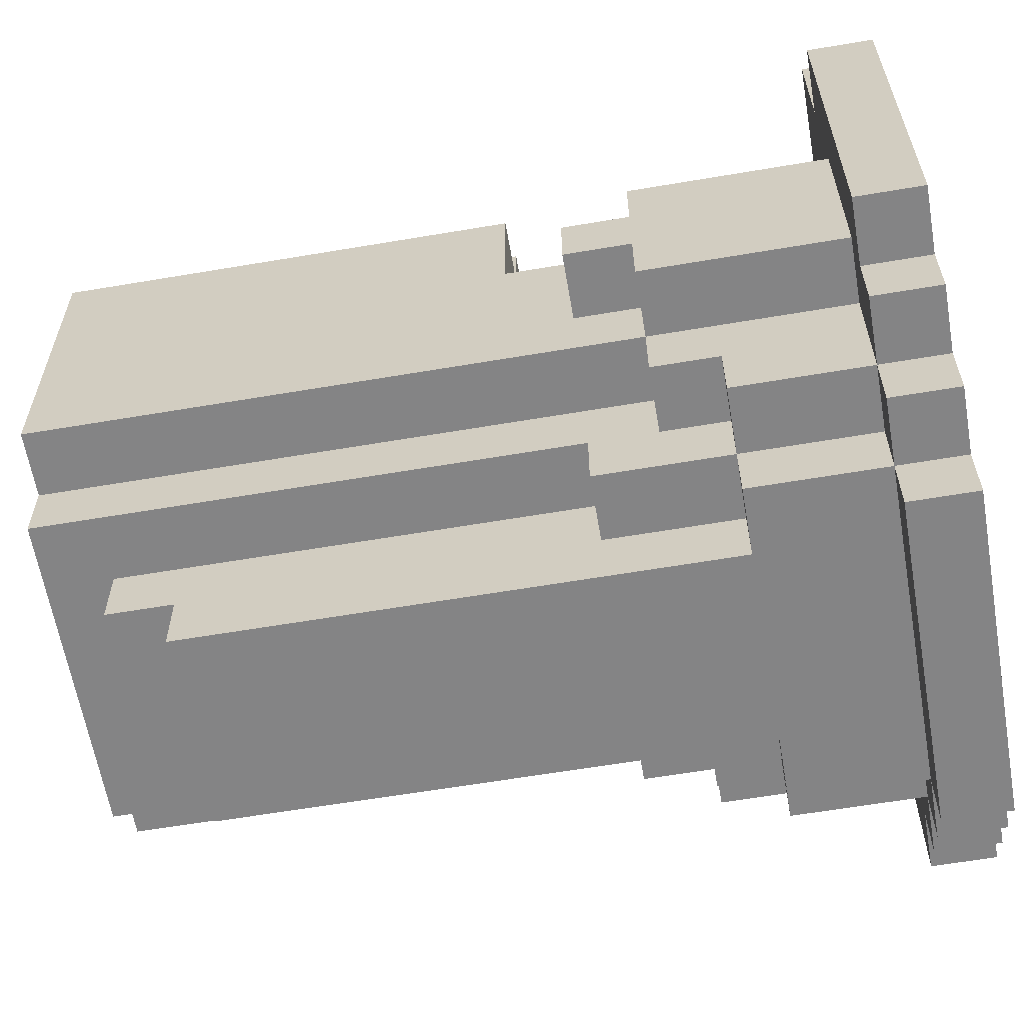
<metadata>
{"format":"obj","ext":"obj","renderer":"f3d","projection":"perspective","resolution":1024,"background":"white","views":[{"elev":-61.5,"azim":-80.2,"up":"+Z"}]}
</metadata>
<code>
o
v -0.5 -0.8 0.1
v -0.5 -0.8 -0.5
v -0.5 -0.7 0.1
v -0.5 -0.7 -0.5
v -0.4 -0.8 0.3
v -0.4 -0.8 0.1
v -0.4 -0.8 -0.5
v -0.4 -0.8 -0.6
v -0.4 -0.7 0.3
v -0.4 -0.7 0.1
v -0.4 -0.7 -0.1
v -0.4 -0.7 -0.4
v -0.4 -0.7 -0.5
v -0.4 -0.7 -0.6
v -0.4 -0.4 -0.1
v -0.4 -0.4 -0.2
v -0.4 -0.4 -0.3
v -0.4 -0.4 -0.4
v -0.4 -0.3 -0.2
v -0.4 -0.3 -0.3
v -0.3 -0.8 -0.6
v -0.3 -0.8 -0.7
v -0.3 -0.7 -0.4
v -0.3 -0.7 -0.6
v -0.3 -0.7 -0.7
v -0.3 -0.5 -0.5
v -0.3 -0.5 -0.6
v -0.3 -0.4 -0.1
v -0.3 -0.4 -0.2
v -0.3 -0.4 -0.3
v -0.3 -0.4 -0.4
v -0.3 -0.4 -0.5
v -0.3 -0.3 -0.2
v -0.3 -0.3 -0.3
v -0.3 -0.2 0.1
v -0.3 -0.2 -0.1
v -0.3 0 0.1
v -0.3 0 -0.4
v -0.3 0.1 0.1
v -0.3 0.1 -0.4
v -0.3 0.4 0.1
v -0.3 0.4 -0.4
v -0.3 0.5 0.1
v -0.3 0.5 -0.4
v -0.2 -0.8 0.4
v -0.2 -0.8 0.3
v -0.2 -0.8 -0.7
v -0.2 -0.8 -0.8
v -0.2 -0.7 0.4
v -0.2 -0.7 0.3
v -0.2 -0.7 -0.6
v -0.2 -0.7 -0.7
v -0.2 -0.7 -0.8
v -0.2 -0.5 -0.5
v -0.2 -0.5 -0.6
v -0.2 -0.5 -0.7
v -0.2 -0.4 -0.4
v -0.2 -0.4 -0.5
v -0.2 -0.3 -0.5
v -0.2 -0.3 -0.6
v -0.2 -0.2 0.2
v -0.2 -0.2 0.1
v -0.2 0 0.2
v -0.2 0 0.1
v -0.2 0 -0.4
v -0.2 0 -0.5
v -0.2 0.1 0.2
v -0.2 0.1 0.1
v -0.2 0.1 -0.4
v -0.2 0.1 -0.5
v -0.2 0.4 0.2
v -0.2 0.4 0.1
v -0.2 0.4 -0.4
v -0.2 0.4 -0.5
v -0.2 0.5 0.2
v -0.2 0.5 0.1
v -0.2 0.5 -0.4
v -0.2 0.5 -0.5
v -0.1 -0.5 -0.6
v -0.1 -0.5 -0.7
v -0.1 -0.3 -0.5
v -0.1 -0.3 -0.6
v -0.1 -0.2 0.3
v -0.1 -0.2 0.2
v -0.1 -0.1 0.3
v -0.1 -0.1 0.2
v -0.1 0 0.3
v -0.1 0 0.2
v -0.1 0 -0.5
v -0.1 0.1 -0.5
v -0.1 0.3 -0.6
v -0.1 0.3 -0.7
v -0.1 0.4 -0.5
v -0.1 0.4 -0.6
v 0.3 -0.4 -0.1
v 0.3 -0.4 -0.2
v 0.3 -0.2 -0.1
v 0.3 -0.2 -0.2
v 0.4 -0.7 -0.1
v 0.4 -0.7 -0.2
v 0.4 -0.4 -0.1
v 0.4 -0.4 -0.2
v -0.3 -0.7 -0.1
v -0.3 -0.7 -0.2
v -0.3 -0.4 -0.1
v -0.3 -0.4 -0.2
v -0.2 -0.4 -0.1
v -0.2 -0.4 -0.2
v -0.2 -0.2 -0.1
v -0.2 -0.2 -0.2
v 0.2 -0.5 -0.6
v 0.2 -0.5 -0.7
v 0.2 -0.4 -0.6
v 0.2 -0.3 -0.5
v 0.2 -0.3 -0.6
v 0.2 -0.2 0.3
v 0.2 -0.2 0.2
v 0.2 -0.1 0.3
v 0.2 -0.1 0.2
v 0.2 0 0.3
v 0.2 0 0.2
v 0.2 0 -0.5
v 0.2 0.1 -0.5
v 0.2 0.2 -0.5
v 0.2 0.2 -0.6
v 0.2 0.3 -0.6
v 0.2 0.3 -0.7
v 0.2 0.4 -0.5
v 0.2 0.4 -0.6
v 0.3 -0.8 0.4
v 0.3 -0.8 0.3
v 0.3 -0.8 -0.7
v 0.3 -0.8 -0.8
v 0.3 -0.7 0.4
v 0.3 -0.7 0.3
v 0.3 -0.7 -0.6
v 0.3 -0.7 -0.7
v 0.3 -0.7 -0.8
v 0.3 -0.5 -0.5
v 0.3 -0.5 -0.6
v 0.3 -0.5 -0.7
v 0.3 -0.4 -0.4
v 0.3 -0.4 -0.5
v 0.3 -0.4 -0.6
v 0.3 -0.3 -0.5
v 0.3 -0.3 -0.6
v 0.3 -0.2 0.2
v 0.3 -0.2 0.1
v 0.3 0 0.2
v 0.3 0 0.1
v 0.3 0 -0.4
v 0.3 0 -0.5
v 0.3 0.1 0.2
v 0.3 0.1 0.1
v 0.3 0.1 -0.4
v 0.3 0.1 -0.5
v 0.3 0.4 0.2
v 0.3 0.4 0.1
v 0.3 0.4 -0.4
v 0.3 0.4 -0.5
v 0.3 0.5 0.2
v 0.3 0.5 0.1
v 0.3 0.5 -0.4
v 0.3 0.5 -0.5
v 0.4 -0.8 -0.6
v 0.4 -0.8 -0.7
v 0.4 -0.7 -0.4
v 0.4 -0.7 -0.6
v 0.4 -0.7 -0.7
v 0.4 -0.5 -0.5
v 0.4 -0.5 -0.6
v 0.4 -0.4 -0.1
v 0.4 -0.4 -0.2
v 0.4 -0.4 -0.3
v 0.4 -0.4 -0.4
v 0.4 -0.4 -0.5
v 0.4 -0.3 -0.2
v 0.4 -0.3 -0.3
v 0.4 -0.2 0.1
v 0.4 -0.2 -0.1
v 0.4 0 0.1
v 0.4 0 -0.4
v 0.4 0.1 0.1
v 0.4 0.1 -0.4
v 0.4 0.4 0.1
v 0.4 0.4 -0.4
v 0.4 0.5 0.1
v 0.4 0.5 -0.4
v 0.5 -0.8 0.3
v 0.5 -0.8 0.1
v 0.5 -0.8 -0.5
v 0.5 -0.8 -0.6
v 0.5 -0.7 0.3
v 0.5 -0.7 0.1
v 0.5 -0.7 -0.1
v 0.5 -0.7 -0.4
v 0.5 -0.7 -0.5
v 0.5 -0.7 -0.6
v 0.5 -0.4 -0.1
v 0.5 -0.4 -0.2
v 0.5 -0.4 -0.3
v 0.5 -0.4 -0.4
v 0.5 -0.3 -0.2
v 0.5 -0.3 -0.3
v 0.6 -0.8 0.1
v 0.6 -0.8 -0.5
v 0.6 -0.7 0.1
v 0.6 -0.7 -0.5
v -0.2 -0.8 0.4
v -0.2 -0.7 0.4
v 0.3 -0.8 0.4
v 0.3 -0.7 0.4
v -0.4 -0.8 0.3
v -0.4 -0.7 0.3
v -0.2 -0.8 0.3
v -0.2 -0.7 0.3
v -0.1 -0.2 0.3
v -0.1 -0.1 0.3
v -0.1 0 0.3
v 0.2 -0.2 0.3
v 0.2 -0.1 0.3
v 0.2 0 0.3
v 0.3 -0.8 0.3
v 0.3 -0.7 0.3
v 0.5 -0.8 0.3
v 0.5 -0.7 0.3
v -0.2 -0.2 0.2
v -0.2 0 0.2
v -0.2 0.1 0.2
v -0.2 0.4 0.2
v -0.2 0.5 0.2
v -0.1 -0.2 0.2
v -0.1 -0.1 0.2
v -0.1 0 0.2
v 0.2 -0.2 0.2
v 0.2 -0.1 0.2
v 0.2 0 0.2
v 0.3 -0.2 0.2
v 0.3 0 0.2
v 0.3 0.1 0.2
v 0.3 0.4 0.2
v 0.3 0.5 0.2
v -0.5 -0.8 0.1
v -0.5 -0.7 0.1
v -0.4 -0.8 0.1
v -0.4 -0.7 0.1
v -0.3 -0.2 0.1
v -0.3 0 0.1
v -0.3 0.1 0.1
v -0.3 0.4 0.1
v -0.3 0.5 0.1
v -0.2 -0.2 0.1
v -0.2 0 0.1
v -0.2 0.1 0.1
v -0.2 0.4 0.1
v -0.2 0.5 0.1
v 0.3 -0.2 0.1
v 0.3 0 0.1
v 0.3 0.1 0.1
v 0.3 0.4 0.1
v 0.3 0.5 0.1
v 0.4 -0.2 0.1
v 0.4 0 0.1
v 0.4 0.1 0.1
v 0.4 0.4 0.1
v 0.4 0.5 0.1
v 0.5 -0.8 0.1
v 0.5 -0.7 0.1
v 0.6 -0.8 0.1
v 0.6 -0.7 0.1
v -0.4 -0.7 -0.1
v -0.4 -0.4 -0.1
v -0.3 -0.7 -0.1
v -0.3 -0.4 -0.1
v -0.3 -0.2 -0.1
v -0.2 -0.4 -0.1
v -0.2 -0.2 -0.1
v 0.3 -0.4 -0.1
v 0.3 -0.2 -0.1
v 0.4 -0.7 -0.1
v 0.4 -0.4 -0.1
v 0.4 -0.2 -0.1
v 0.5 -0.7 -0.1
v 0.5 -0.4 -0.1
v -0.4 -0.4 -0.2
v -0.4 -0.3 -0.2
v -0.3 -0.7 -0.2
v -0.3 -0.4 -0.2
v -0.3 -0.3 -0.2
v -0.2 -0.4 -0.2
v -0.2 -0.2 -0.2
v -0.1 -0.2 -0.2
v 0.2 -0.2 -0.2
v 0.3 -0.4 -0.2
v 0.3 -0.2 -0.2
v 0.4 -0.7 -0.2
v 0.4 -0.4 -0.2
v 0.4 -0.3 -0.2
v 0.5 -0.4 -0.2
v 0.5 -0.3 -0.2
v -0.4 -0.4 -0.3
v -0.4 -0.3 -0.3
v -0.3 -0.4 -0.3
v -0.3 -0.3 -0.3
v 0.4 -0.4 -0.3
v 0.4 -0.3 -0.3
v 0.5 -0.4 -0.3
v 0.5 -0.3 -0.3
v -0.4 -0.7 -0.4
v -0.4 -0.4 -0.4
v -0.3 -0.7 -0.4
v -0.3 -0.4 -0.4
v -0.3 0 -0.4
v -0.3 0.1 -0.4
v -0.3 0.4 -0.4
v -0.3 0.5 -0.4
v -0.2 -0.4 -0.4
v -0.2 0 -0.4
v -0.2 0.1 -0.4
v -0.2 0.4 -0.4
v -0.2 0.5 -0.4
v 0.3 -0.4 -0.4
v 0.3 0 -0.4
v 0.3 0.1 -0.4
v 0.3 0.4 -0.4
v 0.3 0.5 -0.4
v 0.4 -0.7 -0.4
v 0.4 -0.4 -0.4
v 0.4 0 -0.4
v 0.4 0.1 -0.4
v 0.4 0.4 -0.4
v 0.4 0.5 -0.4
v 0.5 -0.7 -0.4
v 0.5 -0.4 -0.4
v -0.5 -0.8 -0.5
v -0.5 -0.7 -0.5
v -0.4 -0.8 -0.5
v -0.4 -0.7 -0.5
v -0.3 -0.5 -0.5
v -0.3 -0.4 -0.5
v -0.2 -0.5 -0.5
v -0.2 -0.4 -0.5
v -0.2 -0.3 -0.5
v -0.2 0 -0.5
v -0.2 0.1 -0.5
v -0.2 0.4 -0.5
v -0.2 0.5 -0.5
v -0.1 -0.3 -0.5
v -0.1 0 -0.5
v -0.1 0.1 -0.5
v -0.1 0.4 -0.5
v 0.2 -0.3 -0.5
v 0.2 0 -0.5
v 0.2 0.1 -0.5
v 0.2 0.2 -0.5
v 0.2 0.4 -0.5
v 0.3 -0.5 -0.5
v 0.3 -0.4 -0.5
v 0.3 -0.3 -0.5
v 0.3 0 -0.5
v 0.3 0.1 -0.5
v 0.3 0.4 -0.5
v 0.3 0.5 -0.5
v 0.4 -0.5 -0.5
v 0.4 -0.4 -0.5
v 0.5 -0.8 -0.5
v 0.5 -0.7 -0.5
v 0.6 -0.8 -0.5
v 0.6 -0.7 -0.5
v -0.4 -0.8 -0.6
v -0.4 -0.7 -0.6
v -0.3 -0.8 -0.6
v -0.3 -0.7 -0.6
v -0.3 -0.5 -0.6
v -0.2 -0.7 -0.6
v -0.2 -0.5 -0.6
v -0.2 -0.3 -0.6
v -0.1 -0.5 -0.6
v -0.1 -0.3 -0.6
v -0.1 0.3 -0.6
v -0.1 0.4 -0.6
v 0.2 -0.5 -0.6
v 0.2 -0.4 -0.6
v 0.2 -0.3 -0.6
v 0.2 0.3 -0.6
v 0.2 0.4 -0.6
v 0.3 -0.7 -0.6
v 0.3 -0.5 -0.6
v 0.3 -0.4 -0.6
v 0.3 -0.3 -0.6
v 0.4 -0.8 -0.6
v 0.4 -0.7 -0.6
v 0.4 -0.5 -0.6
v 0.5 -0.8 -0.6
v 0.5 -0.7 -0.6
v -0.3 -0.8 -0.7
v -0.3 -0.7 -0.7
v -0.2 -0.8 -0.7
v -0.2 -0.7 -0.7
v -0.2 -0.5 -0.7
v -0.1 -0.5 -0.7
v -0.1 0.3 -0.7
v 0.2 -0.5 -0.7
v 0.2 0.3 -0.7
v 0.3 -0.8 -0.7
v 0.3 -0.7 -0.7
v 0.3 -0.5 -0.7
v 0.4 -0.8 -0.7
v 0.4 -0.7 -0.7
v -0.2 -0.8 -0.8
v -0.2 -0.7 -0.8
v 0.3 -0.8 -0.8
v 0.3 -0.7 -0.8
v -0.2 -0.8 0.4
v 0.3 -0.8 0.4
v -0.4 -0.8 0.3
v -0.2 -0.8 0.3
v 0.3 -0.8 0.3
v 0.5 -0.8 0.3
v -0.5 -0.8 0.1
v -0.4 -0.8 0.1
v 0.5 -0.8 0.1
v 0.6 -0.8 0.1
v -0.5 -0.8 -0.5
v -0.4 -0.8 -0.5
v 0.5 -0.8 -0.5
v 0.6 -0.8 -0.5
v -0.4 -0.8 -0.6
v -0.3 -0.8 -0.6
v 0.4 -0.8 -0.6
v 0.5 -0.8 -0.6
v -0.3 -0.8 -0.7
v -0.2 -0.8 -0.7
v 0.3 -0.8 -0.7
v 0.4 -0.8 -0.7
v -0.2 -0.8 -0.8
v 0.3 -0.8 -0.8
v -0.3 -0.4 -0.1
v -0.2 -0.4 -0.1
v 0.3 -0.4 -0.1
v 0.4 -0.4 -0.1
v -0.3 -0.4 -0.2
v -0.2 -0.4 -0.2
v 0.3 -0.4 -0.2
v 0.4 -0.4 -0.2
v -0.1 -0.2 0.3
v 0.2 -0.2 0.3
v -0.2 -0.2 0.2
v -0.1 -0.2 0.2
v 0.2 -0.2 0.2
v 0.3 -0.2 0.2
v -0.3 -0.2 0.1
v -0.2 -0.2 0.1
v -0.1 -0.2 0.1
v 0 -0.2 0.1
v 0.1 -0.2 0.1
v 0.2 -0.2 0.1
v 0.3 -0.2 0.1
v 0.4 -0.2 0.1
v 0 -0.2 0
v 0.1 -0.2 0
v -0.3 -0.2 -0.1
v -0.2 -0.2 -0.1
v -0.1 -0.2 -0.1
v 0.2 -0.2 -0.1
v 0.3 -0.2 -0.1
v 0.4 -0.2 -0.1
v -0.2 -0.2 -0.2
v -0.1 -0.2 -0.2
v 0.2 -0.2 -0.2
v 0.3 -0.2 -0.2
v -0.2 -0.7 0.4
v 0.3 -0.7 0.4
v -0.4 -0.7 0.3
v -0.2 -0.7 0.3
v 0.3 -0.7 0.3
v 0.5 -0.7 0.3
v -0.5 -0.7 0.1
v -0.4 -0.7 0.1
v 0.5 -0.7 0.1
v 0.6 -0.7 0.1
v -0.4 -0.7 -0.1
v -0.3 -0.7 -0.1
v 0.4 -0.7 -0.1
v 0.5 -0.7 -0.1
v -0.3 -0.7 -0.2
v 0.4 -0.7 -0.2
v -0.4 -0.7 -0.4
v -0.3 -0.7 -0.4
v 0.4 -0.7 -0.4
v 0.5 -0.7 -0.4
v -0.5 -0.7 -0.5
v -0.4 -0.7 -0.5
v 0.5 -0.7 -0.5
v 0.6 -0.7 -0.5
v -0.4 -0.7 -0.6
v -0.3 -0.7 -0.6
v -0.2 -0.7 -0.6
v 0.3 -0.7 -0.6
v 0.4 -0.7 -0.6
v 0.5 -0.7 -0.6
v -0.3 -0.7 -0.7
v -0.2 -0.7 -0.7
v 0.3 -0.7 -0.7
v 0.4 -0.7 -0.7
v -0.2 -0.7 -0.8
v 0.3 -0.7 -0.8
v -0.3 -0.5 -0.5
v -0.2 -0.5 -0.5
v 0.3 -0.5 -0.5
v 0.4 -0.5 -0.5
v -0.3 -0.5 -0.6
v -0.2 -0.5 -0.6
v -0.1 -0.5 -0.6
v 0.2 -0.5 -0.6
v 0.3 -0.5 -0.6
v 0.4 -0.5 -0.6
v -0.2 -0.5 -0.7
v -0.1 -0.5 -0.7
v 0.2 -0.5 -0.7
v 0.3 -0.5 -0.7
v -0.4 -0.4 -0.1
v -0.3 -0.4 -0.1
v 0.4 -0.4 -0.1
v 0.5 -0.4 -0.1
v -0.4 -0.4 -0.2
v -0.3 -0.4 -0.2
v 0.4 -0.4 -0.2
v 0.5 -0.4 -0.2
v -0.4 -0.4 -0.3
v -0.3 -0.4 -0.3
v 0.4 -0.4 -0.3
v 0.5 -0.4 -0.3
v -0.4 -0.4 -0.4
v -0.3 -0.4 -0.4
v -0.2 -0.4 -0.4
v 0.3 -0.4 -0.4
v 0.4 -0.4 -0.4
v 0.5 -0.4 -0.4
v -0.3 -0.4 -0.5
v -0.2 -0.4 -0.5
v 0.3 -0.4 -0.5
v 0.4 -0.4 -0.5
v -0.4 -0.3 -0.2
v -0.3 -0.3 -0.2
v 0.4 -0.3 -0.2
v 0.5 -0.3 -0.2
v -0.4 -0.3 -0.3
v -0.3 -0.3 -0.3
v 0.4 -0.3 -0.3
v 0.5 -0.3 -0.3
v -0.2 -0.3 -0.5
v -0.1 -0.3 -0.5
v 0.2 -0.3 -0.5
v 0.3 -0.3 -0.5
v -0.2 -0.3 -0.6
v -0.1 -0.3 -0.6
v 0.2 -0.3 -0.6
v 0.3 -0.3 -0.6
v -0.1 0 0.3
v 0.2 0 0.3
v -0.1 0 0.2
v 0.2 0 0.2
v -0.1 0.3 -0.6
v 0.2 0.3 -0.6
v -0.1 0.3 -0.7
v 0.2 0.3 -0.7
v -0.1 0.4 -0.5
v 0.2 0.4 -0.5
v -0.1 0.4 -0.6
v 0.2 0.4 -0.6
v -0.2 0.5 0.2
v 0.3 0.5 0.2
v -0.3 0.5 0.1
v -0.2 0.5 0.1
v -0.1 0.5 0.1
v 0.2 0.5 0.1
v 0.3 0.5 0.1
v 0.4 0.5 0.1
v -0.2 0.5 0
v -0.1 0.5 0
v 0.2 0.5 0
v 0.3 0.5 0
v -0.2 0.5 -0.3
v -0.1 0.5 -0.3
v 0.2 0.5 -0.3
v 0.3 0.5 -0.3
v -0.3 0.5 -0.4
v -0.2 0.5 -0.4
v -0.1 0.5 -0.4
v 0.2 0.5 -0.4
v 0.3 0.5 -0.4
v 0.4 0.5 -0.4
v -0.2 0.5 -0.5
v 0.3 0.5 -0.5
f 3 2 1
f 4 2 3
f 9 6 5
f 10 6 9
f 13 8 7
f 14 8 13
f 15 12 11
f 16 12 15
f 17 12 16
f 18 12 17
f 19 17 16
f 20 17 19
f 24 22 21
f 25 22 24
f 26 24 23
f 27 24 26
f 31 26 23
f 32 26 31
f 33 29 28
f 34 31 30
f 36 33 28
f 36 34 33
f 37 36 35
f 38 31 34
f 38 36 37
f 38 34 36
f 39 38 37
f 40 38 39
f 41 40 39
f 42 40 41
f 43 42 41
f 44 42 43
f 49 46 45
f 50 46 49
f 52 48 47
f 53 48 52
f 55 52 51
f 56 52 55
f 58 55 54
f 59 55 58
f 59 58 57
f 60 55 59
f 63 62 61
f 64 62 63
f 65 59 57
f 66 59 65
f 67 64 63
f 68 64 67
f 69 66 65
f 70 66 69
f 71 68 67
f 72 68 71
f 73 70 69
f 74 70 73
f 75 72 71
f 76 72 75
f 77 74 73
f 78 74 77
f 82 80 79
f 85 84 83
f 86 84 85
f 87 86 85
f 88 86 87
f 89 82 81
f 90 82 89
f 91 80 82
f 91 82 90
f 92 80 91
f 93 91 90
f 94 91 93
f 97 96 95
f 98 96 97
f 101 100 99
f 102 100 101
f 103 104 105
f 105 104 106
f 107 108 109
f 109 108 110
f 111 112 113
f 113 112 115
f 116 117 118
f 118 117 119
f 118 119 120
f 120 119 121
f 114 115 122
f 122 115 123
f 123 115 124
f 115 112 125
f 124 115 125
f 124 125 126
f 125 112 126
f 126 112 127
f 124 126 128
f 128 126 129
f 130 131 134
f 134 131 135
f 132 133 137
f 137 133 138
f 136 137 140
f 140 137 141
f 139 140 143
f 143 140 144
f 142 143 145
f 143 144 145
f 145 144 146
f 147 148 149
f 149 148 150
f 142 145 151
f 151 145 152
f 149 150 153
f 153 150 154
f 151 152 155
f 155 152 156
f 153 154 157
f 157 154 158
f 155 156 159
f 159 156 160
f 157 158 161
f 161 158 162
f 159 160 163
f 163 160 164
f 165 166 168
f 168 166 169
f 167 168 170
f 170 168 171
f 167 170 175
f 175 170 176
f 172 173 177
f 174 175 178
f 172 177 180
f 177 178 180
f 179 180 181
f 178 175 182
f 181 180 182
f 180 178 182
f 181 182 183
f 183 182 184
f 183 184 185
f 185 184 186
f 185 186 187
f 187 186 188
f 189 190 193
f 193 190 194
f 191 192 197
f 197 192 198
f 195 196 199
f 199 196 200
f 200 196 201
f 201 196 202
f 200 201 203
f 203 201 204
f 205 206 207
f 207 206 208
f 211 210 209
f 212 210 211
f 215 214 213
f 216 214 215
f 220 218 217
f 221 219 218
f 221 218 220
f 222 219 221
f 225 224 223
f 226 224 225
f 232 228 227
f 233 228 232
f 234 229 228
f 234 228 233
f 237 229 234
f 238 236 235
f 238 237 236
f 239 229 237
f 239 237 238
f 240 230 229
f 240 229 239
f 241 231 230
f 241 230 240
f 242 231 241
f 245 244 243
f 246 244 245
f 252 248 247
f 253 249 248
f 253 248 252
f 254 250 249
f 254 249 253
f 255 251 250
f 255 250 254
f 256 251 255
f 262 258 257
f 263 259 258
f 263 258 262
f 264 260 259
f 264 259 263
f 265 261 260
f 265 260 264
f 266 261 265
f 269 268 267
f 270 268 269
f 273 272 271
f 274 272 273
f 276 275 274
f 277 275 276
f 281 279 278
f 282 279 281
f 283 281 280
f 284 281 283
f 288 286 285
f 289 286 288
f 290 288 287
f 292 291 290
f 293 292 290
f 294 290 287
f 294 293 290
f 295 293 294
f 296 294 287
f 297 294 296
f 299 298 297
f 300 298 299
f 301 302 303
f 303 302 304
f 305 306 307
f 307 306 308
f 309 310 311
f 311 310 312
f 312 313 317
f 313 314 318
f 317 313 318
f 314 315 319
f 318 314 319
f 315 316 320
f 319 315 320
f 320 316 321
f 322 323 328
f 323 324 329
f 328 323 329
f 324 325 330
f 329 324 330
f 325 326 331
f 330 325 331
f 331 326 332
f 327 328 333
f 333 328 334
f 335 336 337
f 337 336 338
f 339 340 341
f 341 340 342
f 343 344 348
f 344 345 349
f 348 344 349
f 345 346 350
f 349 345 350
f 346 347 351
f 350 346 351
f 351 347 356
f 352 353 359
f 353 354 360
f 359 353 360
f 354 355 361
f 360 354 361
f 355 356 361
f 356 347 362
f 361 356 362
f 362 347 363
f 357 358 364
f 364 358 365
f 366 367 368
f 368 367 369
f 370 371 372
f 372 371 373
f 373 374 375
f 375 374 376
f 376 377 378
f 378 377 379
f 380 381 385
f 385 381 386
f 382 383 388
f 383 384 389
f 388 383 389
f 389 384 390
f 387 388 392
f 392 388 393
f 391 392 394
f 394 392 395
f 396 397 398
f 398 397 399
f 399 400 401
f 399 401 403
f 401 402 403
f 403 402 404
f 399 403 406
f 406 403 407
f 405 406 408
f 408 406 409
f 410 411 412
f 412 411 413
f 417 415 414
f 418 415 417
f 421 417 416
f 421 419 418
f 421 418 417
f 422 419 421
f 424 421 420
f 424 423 422
f 424 422 421
f 425 423 424
f 426 423 425
f 427 423 426
f 428 426 425
f 429 426 428
f 430 426 429
f 431 426 430
f 432 430 429
f 433 430 432
f 434 430 433
f 435 430 434
f 436 434 433
f 437 434 436
f 442 439 438
f 443 439 442
f 444 441 440
f 445 441 444
f 449 447 446
f 450 447 449
f 453 449 448
f 454 450 449
f 454 449 453
f 455 450 454
f 456 450 455
f 457 451 450
f 457 450 456
f 458 451 457
f 460 456 455
f 460 454 453
f 460 455 454
f 461 458 457
f 461 456 460
f 461 457 456
f 462 453 452
f 463 460 453
f 463 453 462
f 463 461 460
f 464 461 463
f 465 458 461
f 465 461 464
f 466 459 458
f 466 458 465
f 467 459 466
f 468 464 463
f 469 465 464
f 469 464 468
f 470 466 465
f 470 465 469
f 471 466 470
f 472 473 475
f 475 473 476
f 474 475 479
f 476 477 479
f 475 476 479
f 479 477 480
f 478 479 482
f 480 481 482
f 479 480 482
f 482 481 483
f 483 481 484
f 484 481 485
f 483 484 486
f 486 484 487
f 478 482 488
f 485 481 491
f 488 489 492
f 478 488 492
f 492 489 493
f 490 491 494
f 491 481 494
f 494 481 495
f 493 489 496
f 496 489 497
f 490 494 500
f 500 494 501
f 497 498 502
f 502 498 503
f 499 500 504
f 504 500 505
f 503 504 506
f 506 504 507
f 508 509 512
f 512 509 513
f 510 511 516
f 516 511 517
f 513 514 518
f 518 514 519
f 515 516 520
f 520 516 521
f 522 523 526
f 526 523 527
f 524 525 528
f 528 525 529
f 530 531 534
f 534 531 535
f 532 533 538
f 538 533 539
f 535 536 540
f 540 536 541
f 537 538 542
f 542 538 543
f 544 545 548
f 548 545 549
f 546 547 550
f 550 547 551
f 552 553 556
f 556 553 557
f 554 555 558
f 558 555 559
f 560 561 562
f 562 561 563
f 564 565 566
f 566 565 567
f 568 569 570
f 570 569 571
f 572 573 575
f 575 573 576
f 576 573 577
f 577 573 578
f 574 575 580
f 575 576 580
f 576 577 581
f 580 576 581
f 578 579 582
f 581 577 582
f 577 578 582
f 582 579 583
f 580 581 584
f 574 580 584
f 581 582 585
f 584 581 585
f 582 583 586
f 585 582 586
f 583 579 587
f 586 583 587
f 584 585 588
f 574 584 588
f 588 585 589
f 585 586 590
f 589 585 590
f 586 587 591
f 590 586 591
f 587 579 592
f 591 587 592
f 592 579 593
f 590 591 594
f 591 592 594
f 589 590 594
f 594 592 595

</code>
